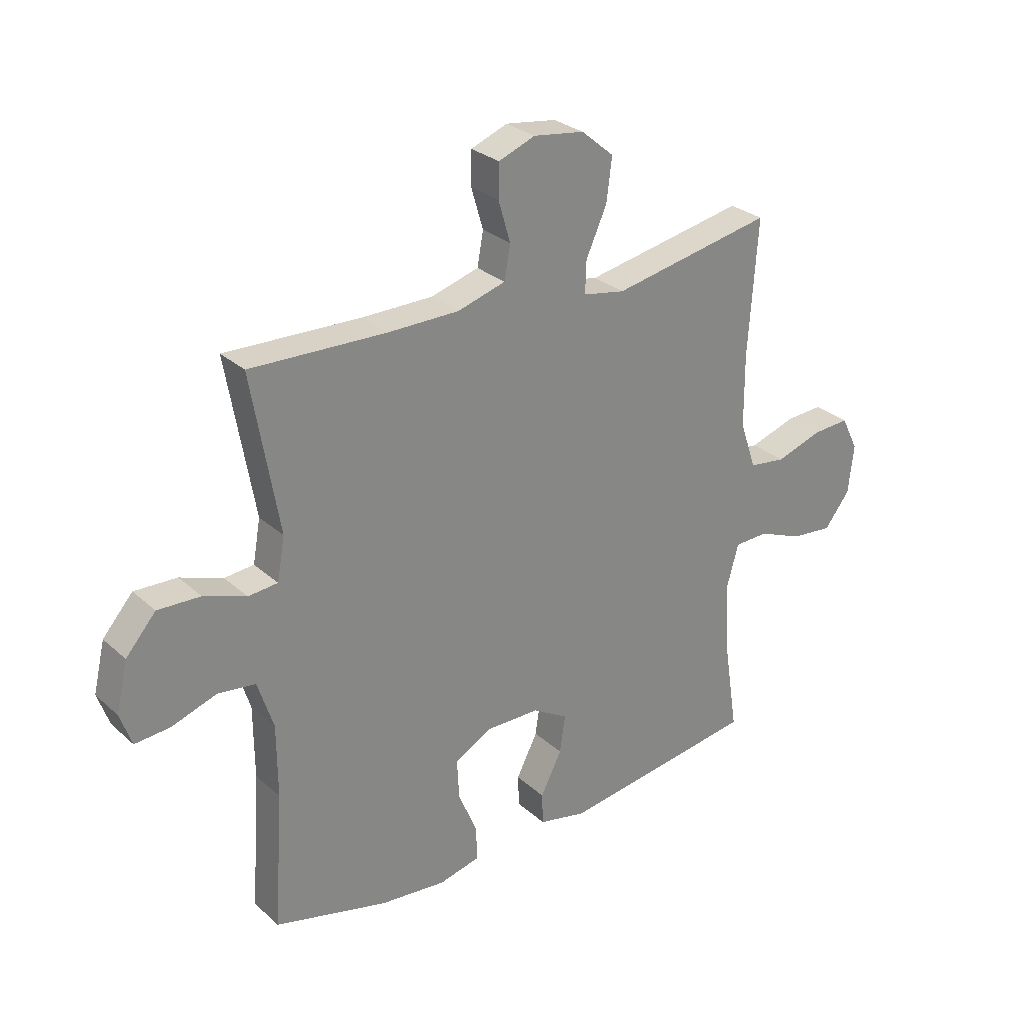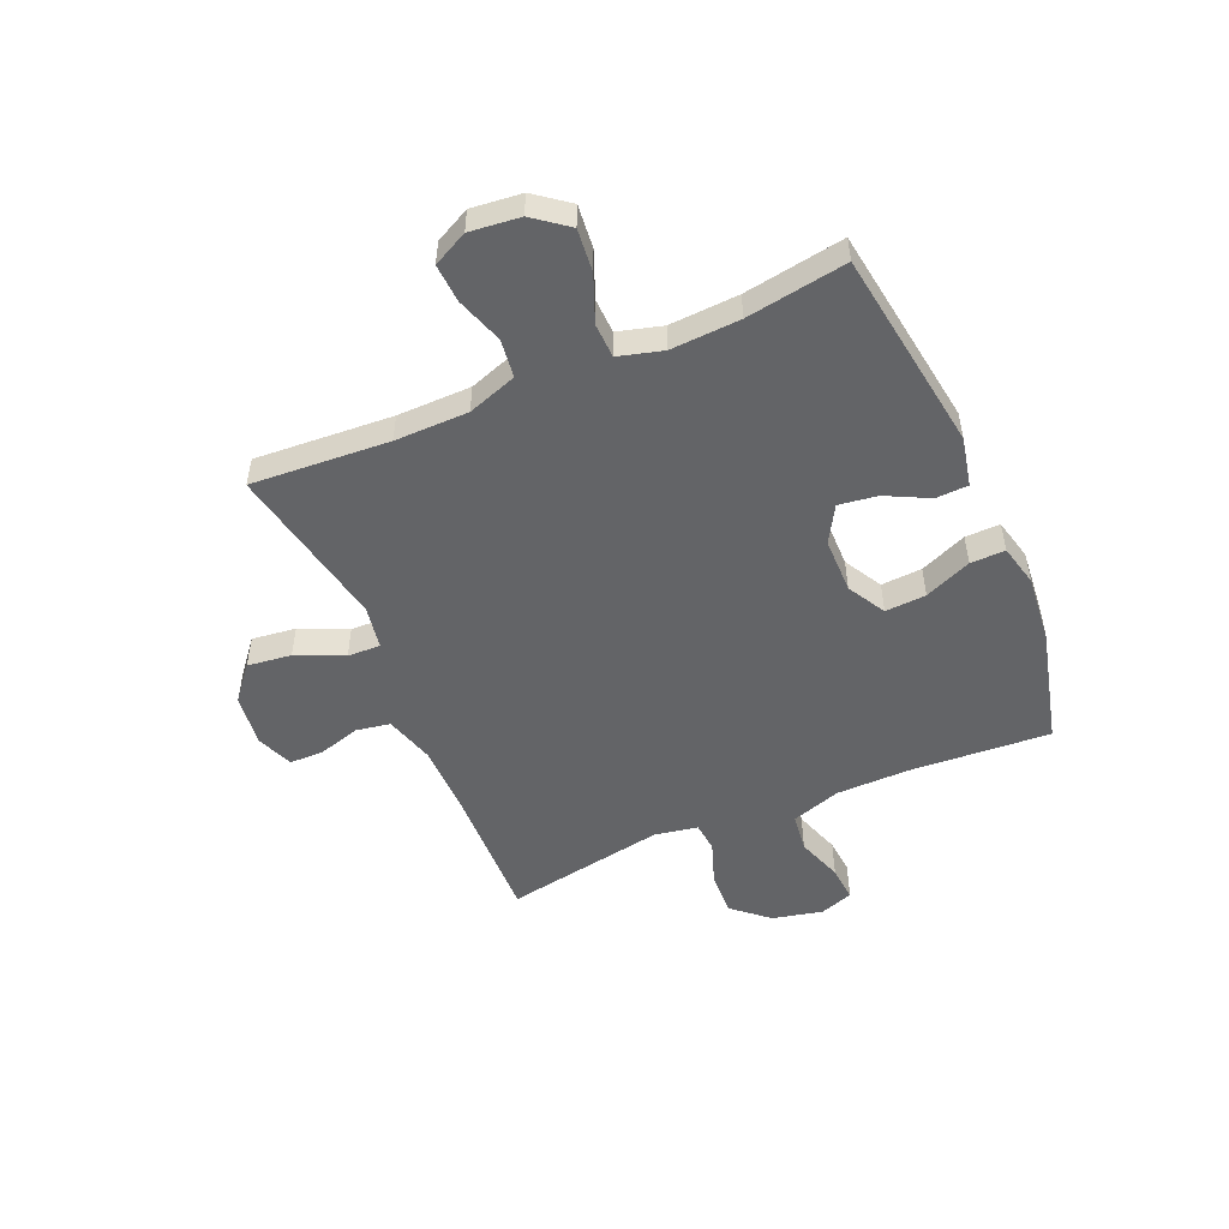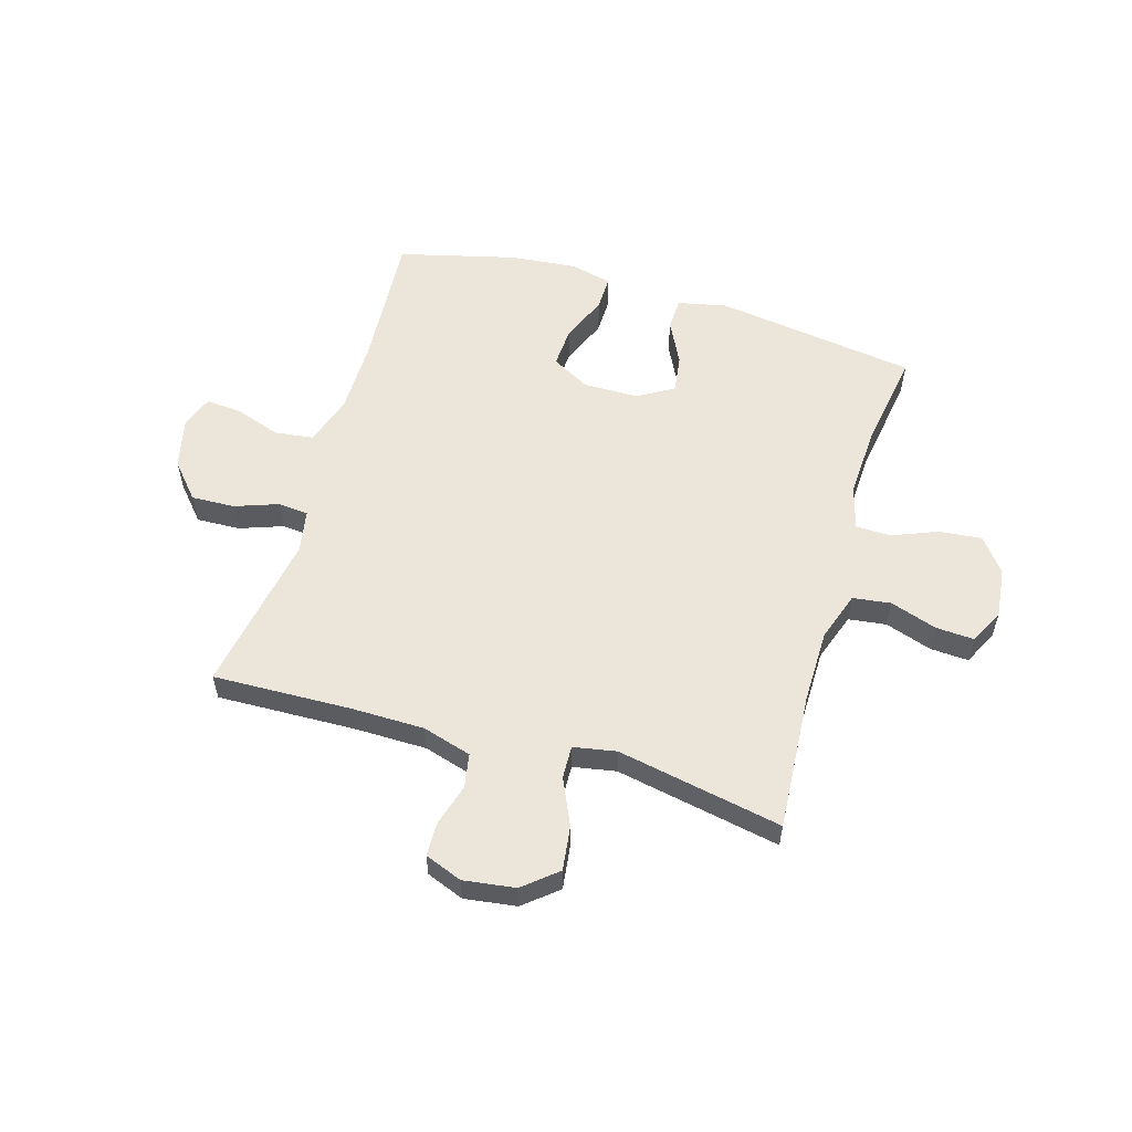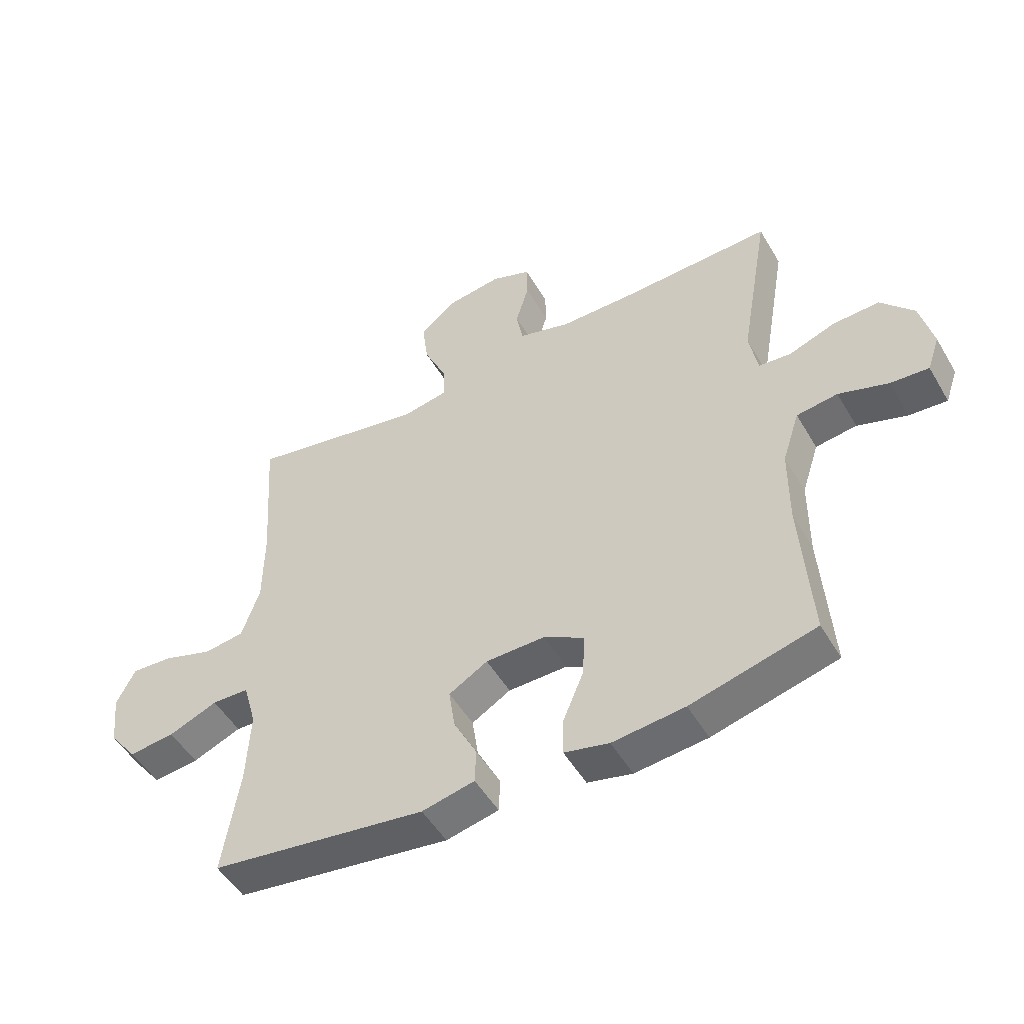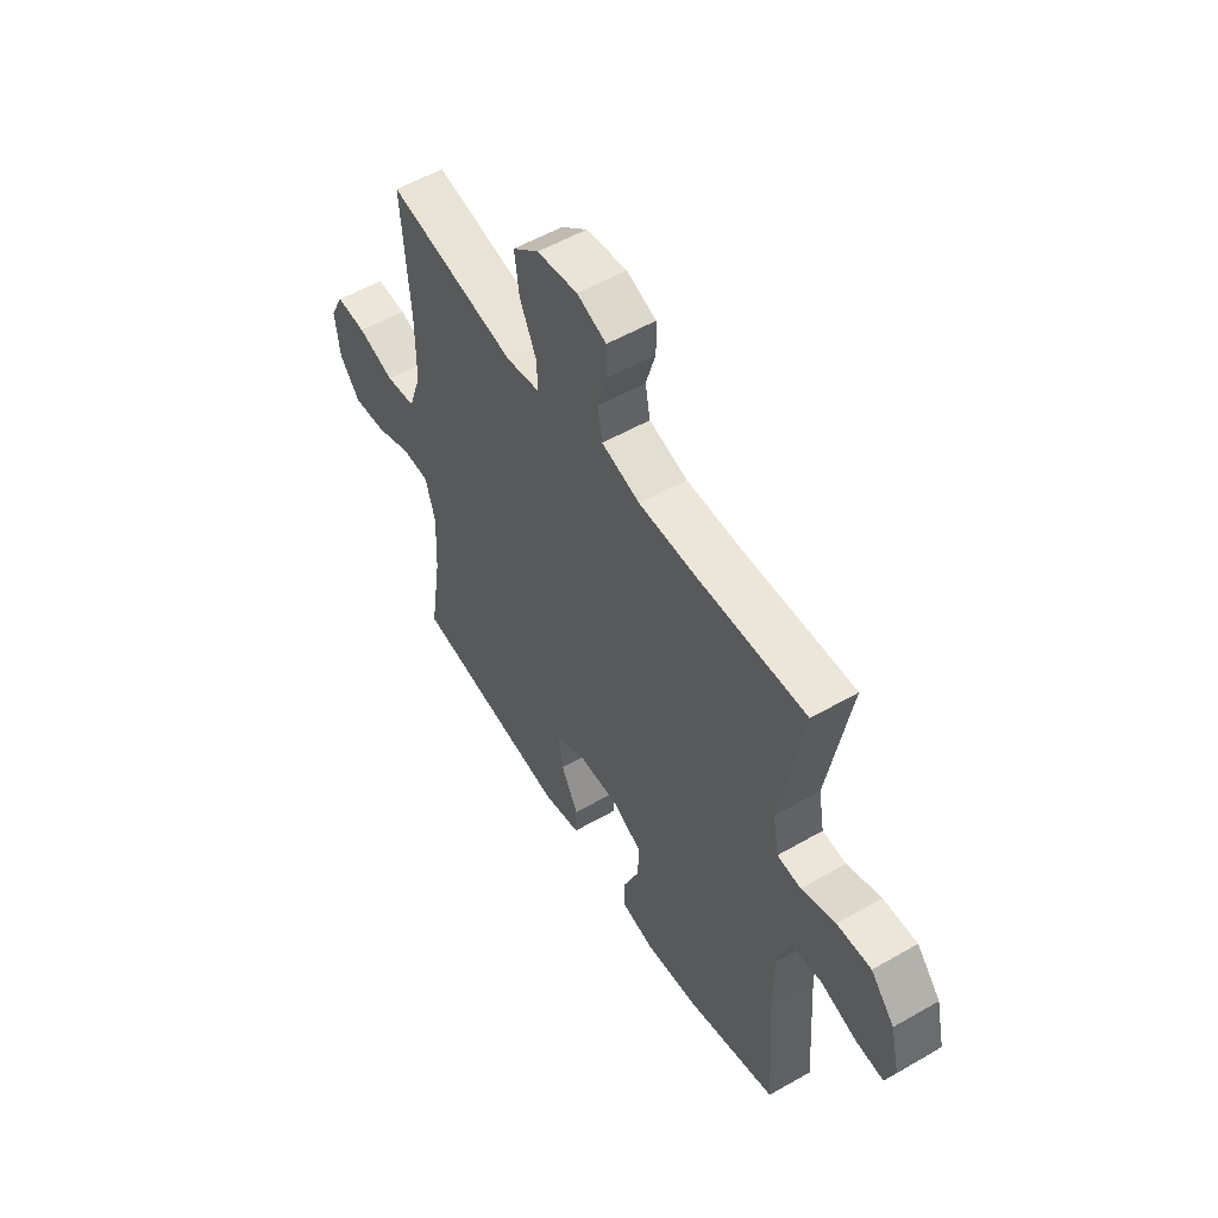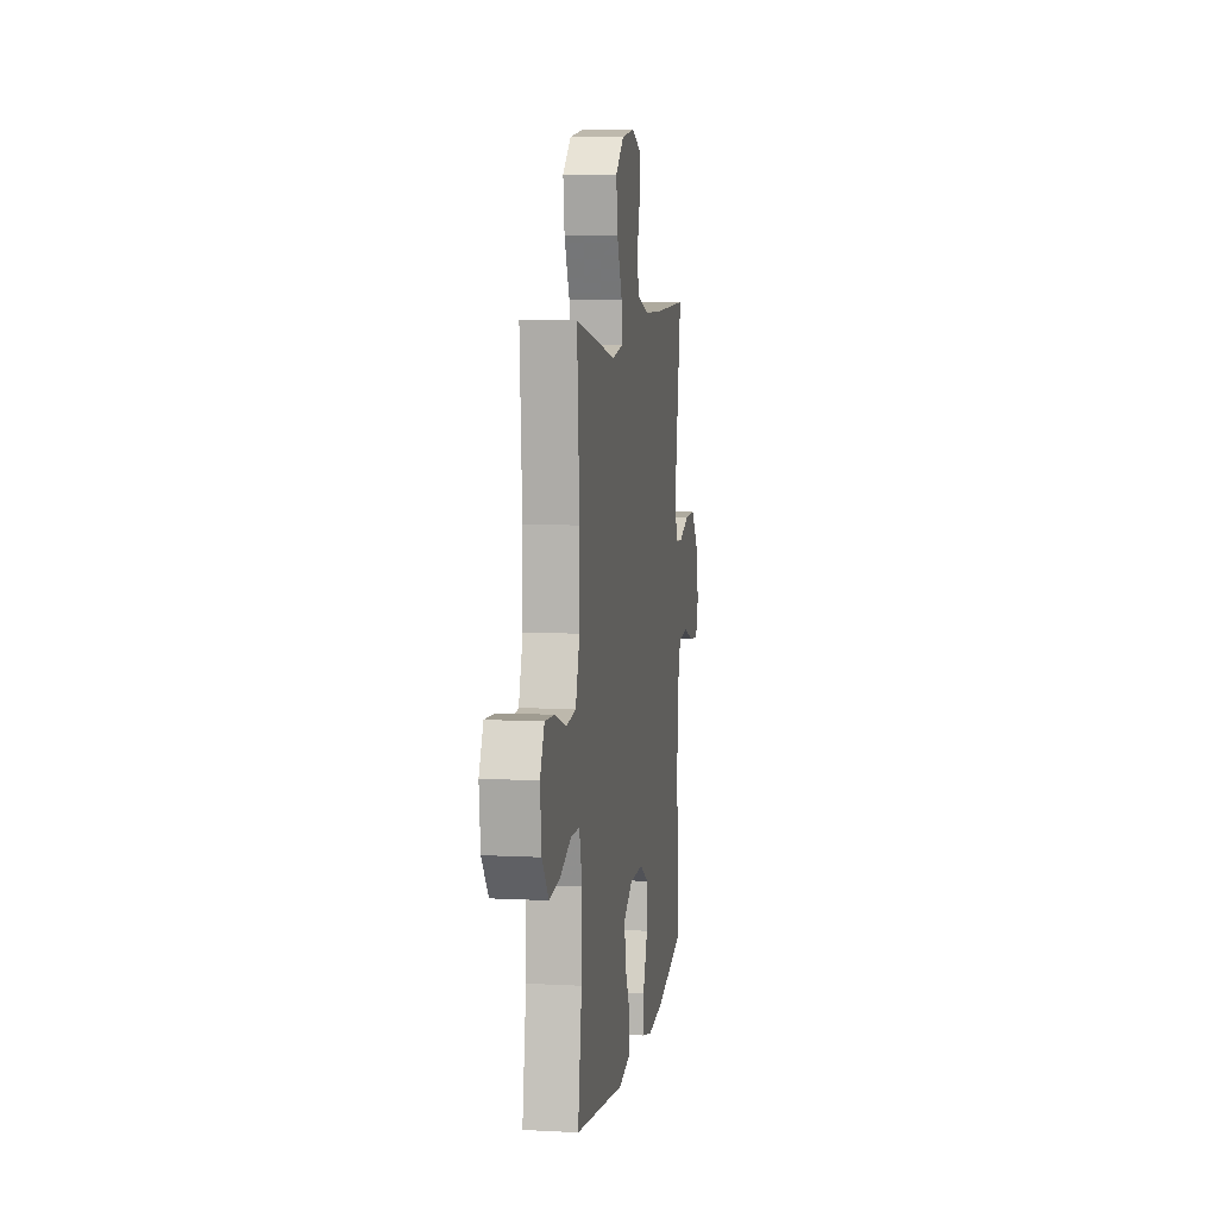
<metadata>
{"format":"obj","ext":"obj","renderer":"f3d","projection":"perspective","resolution":1024,"background":"white","views":[{"elev":28.2,"azim":-37.1,"up":"+Z"},{"elev":-51.2,"azim":113.5,"up":"+Y"},{"elev":56.4,"azim":16.5,"up":"+Y"},{"elev":-50.6,"azim":-150.4,"up":"+Z"},{"elev":54.4,"azim":-121.4,"up":"+Z"},{"elev":7.5,"azim":98.5,"up":"+Z"}]}
</metadata>
<code>
v -0.5 0.07 -0.5
v -0.483 0.07 -0.251
v -0.484 0.07 -0.118
v -0.513 0.07 -0.029
v -0.582 0.07 -0.02
v -0.665 0.07 -0.048
v -0.729 0.07 -0.053
v -0.75 0.07 0.007
v -0.729 0.07 0.097
v -0.674 0.07 0.16
v -0.596 0.07 0.157
v -0.518 0.07 0.129
v -0.464 0.07 0.134
v -0.45 0.07 0.212
v -0.5 0.07 0.5
v -0.251 0.07 0.492
v -0.121 0.07 0.493
v -0.033 0.07 0.519
v -0.022 0.07 0.58
v -0.044 0.07 0.655
v -0.043 0.07 0.716
v 0.024 0.07 0.742
v 0.117 0.07 0.729
v 0.177 0.07 0.679
v 0.167 0.07 0.6
v 0.129 0.07 0.516
v 0.127 0.07 0.457
v 0.204 0.07 0.443
v 0.5 0.07 0.5
v 0.483 0.07 0.253
v 0.484 0.07 0.121
v 0.514 0.07 0.033
v 0.582 0.07 0.024
v 0.666 0.07 0.052
v 0.735 0.07 0.056
v 0.766 0.07 -0.006
v 0.756 0.07 -0.096
v 0.709 0.07 -0.157
v 0.632 0.07 -0.149
v 0.55 0.07 -0.116
v 0.488 0.07 -0.118
v 0.466 0.07 -0.197
v 0.472 0.07 -0.321
v 0.5 0.07 -0.5
v 0.138 0.07 -0.552
v 0.05 0.07 -0.533
v 0.048 0.07 -0.475
v 0.087 0.07 -0.398
v 0.097 0.07 -0.329
v 0.032 0.07 -0.291
v -0.067 0.07 -0.29
v -0.135 0.07 -0.328
v -0.131 0.07 -0.401
v -0.096 0.07 -0.485
v -0.095 0.07 -0.547
v -0.17 0.07 -0.565
v -0.291 0.07 -0.553
v -0.5 0 -0.5
v -0.483 0 -0.251
v -0.484 0 -0.118
v -0.513 0 -0.029
v -0.582 0 -0.02
v -0.665 0 -0.048
v -0.729 0 -0.053
v -0.75 0 0.007
v -0.729 0 0.097
v -0.674 0 0.16
v -0.596 0 0.157
v -0.518 0 0.129
v -0.464 0 0.134
v -0.45 0 0.212
v -0.5 0 0.5
v -0.251 0 0.492
v -0.121 0 0.493
v -0.033 0 0.519
v -0.022 0 0.58
v -0.044 0 0.655
v -0.043 0 0.716
v 0.024 0 0.742
v 0.117 0 0.729
v 0.177 0 0.679
v 0.167 0 0.6
v 0.129 0 0.516
v 0.127 0 0.457
v 0.204 0 0.443
v 0.5 0 0.5
v 0.483 0 0.253
v 0.484 0 0.121
v 0.514 0 0.033
v 0.582 0 0.024
v 0.666 0 0.052
v 0.735 0 0.056
v 0.766 0 -0.006
v 0.756 0 -0.096
v 0.709 0 -0.157
v 0.632 0 -0.149
v 0.55 0 -0.116
v 0.488 0 -0.118
v 0.466 0 -0.197
v 0.472 0 -0.321
v 0.5 0 -0.5
v 0.138 0 -0.552
v 0.05 0 -0.533
v 0.048 0 -0.475
v 0.087 0 -0.398
v 0.097 0 -0.329
v 0.032 0 -0.291
v -0.067 0 -0.29
v -0.135 0 -0.328
v -0.131 0 -0.401
v -0.096 0 -0.485
v -0.095 0 -0.547
v -0.17 0 -0.565
v -0.291 0 -0.553
f 57 1 2
f 56 57 2
f 55 56 2
f 54 55 2
f 53 54 2
f 52 53 2 3
f 51 52 3 4
f 50 51 4
f 46 47 48
f 45 46 48
f 44 45 48
f 43 44 48
f 42 43 48 49
f 41 42 49 50
f 38 39 40
f 37 38 40
f 36 37 40
f 35 36 40
f 34 35 40
f 33 34 40
f 32 33 40 41
f 41 50 4
f 32 41 4
f 31 32 4
f 28 29 30
f 31 4 5
f 30 31 5
f 28 30 5
f 27 28 5
f 24 25 26
f 23 24 26
f 22 23 26
f 21 22 26
f 20 21 26
f 19 20 26
f 18 19 26 27
f 14 15 16
f 13 14 16 17
f 10 11 12
f 9 10 12
f 8 9 12
f 7 8 12
f 6 7 12
f 5 6 12
f 5 12 13
f 17 18 27
f 13 17 27
f 5 13 27
f 59 58 114
f 59 114 113
f 59 113 112
f 59 112 111
f 59 111 110
f 60 59 110 109
f 61 60 109 108
f 61 108 107
f 105 104 103
f 105 103 102
f 105 102 101
f 105 101 100
f 106 105 100 99
f 107 106 99 98
f 97 96 95
f 97 95 94
f 97 94 93
f 97 93 92
f 97 92 91
f 97 91 90
f 98 97 90 89
f 61 107 98
f 61 98 89
f 61 89 88
f 87 86 85
f 62 61 88
f 62 88 87
f 62 87 85
f 62 85 84
f 83 82 81
f 83 81 80
f 83 80 79
f 83 79 78
f 83 78 77
f 83 77 76
f 84 83 76 75
f 73 72 71
f 74 73 71 70
f 69 68 67
f 69 67 66
f 69 66 65
f 69 65 64
f 69 64 63
f 69 63 62
f 70 69 62
f 84 75 74
f 84 74 70
f 84 70 62
f 1 58 59 2
f 2 59 60 3
f 3 60 61 4
f 4 61 62 5
f 5 62 63 6
f 6 63 64 7
f 7 64 65 8
f 8 65 66 9
f 9 66 67 10
f 10 67 68 11
f 11 68 69 12
f 12 69 70 13
f 13 70 71 14
f 14 71 72 15
f 15 72 73 16
f 16 73 74 17
f 17 74 75 18
f 18 75 76 19
f 19 76 77 20
f 20 77 78 21
f 21 78 79 22
f 22 79 80 23
f 23 80 81 24
f 24 81 82 25
f 25 82 83 26
f 26 83 84 27
f 27 84 85 28
f 28 85 86 29
f 29 86 87 30
f 30 87 88 31
f 31 88 89 32
f 32 89 90 33
f 33 90 91 34
f 34 91 92 35
f 35 92 93 36
f 36 93 94 37
f 37 94 95 38
f 38 95 96 39
f 39 96 97 40
f 40 97 98 41
f 41 98 99 42
f 42 99 100 43
f 43 100 101 44
f 44 101 102 45
f 45 102 103 46
f 46 103 104 47
f 47 104 105 48
f 48 105 106 49
f 49 106 107 50
f 50 107 108 51
f 51 108 109 52
f 52 109 110 53
f 53 110 111 54
f 54 111 112 55
f 55 112 113 56
f 56 113 114 57
f 57 114 58 1

</code>
